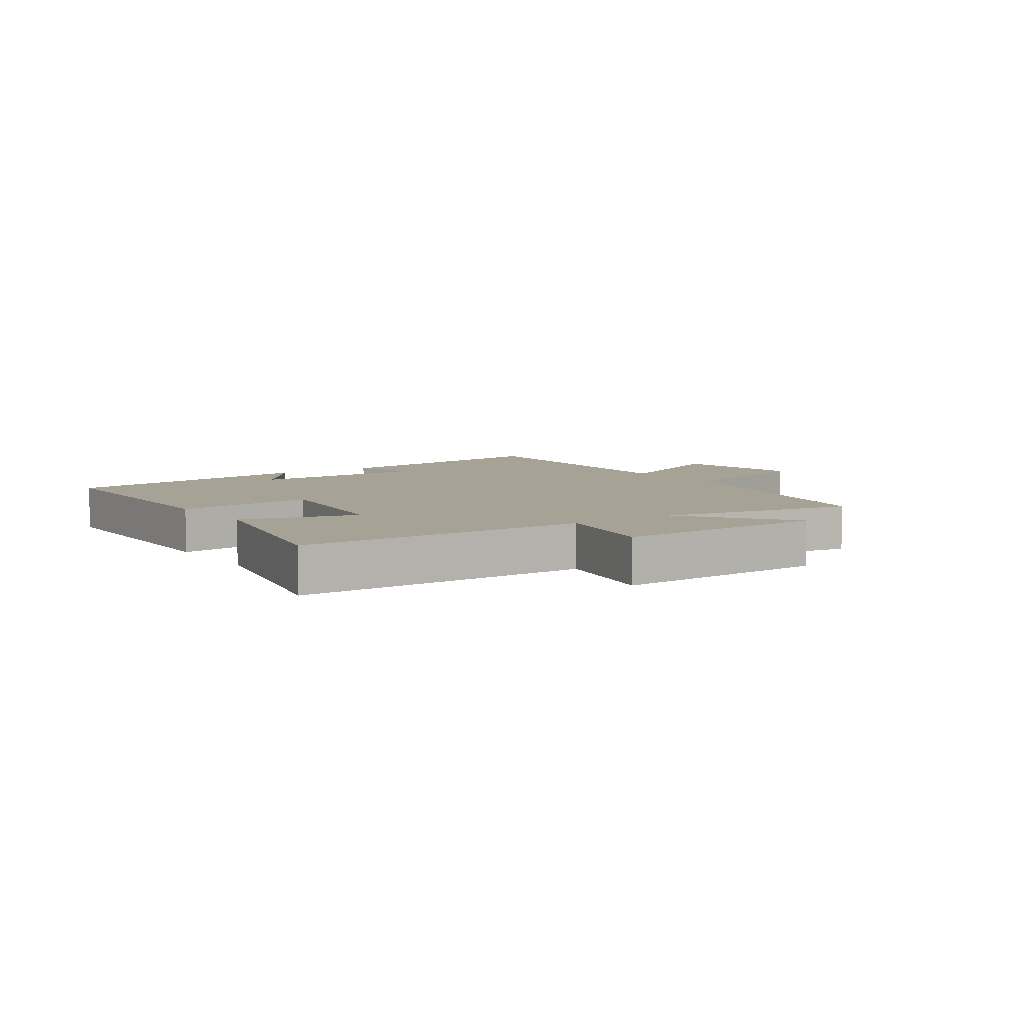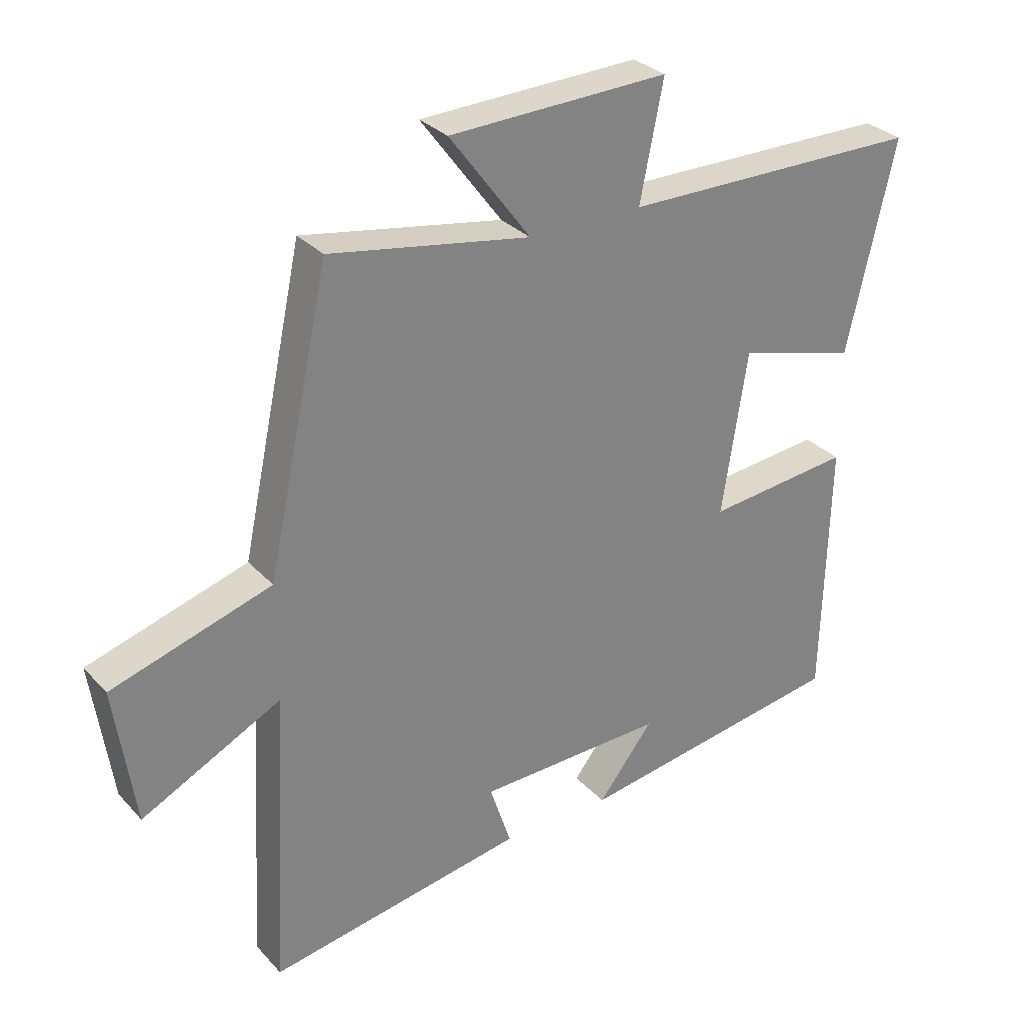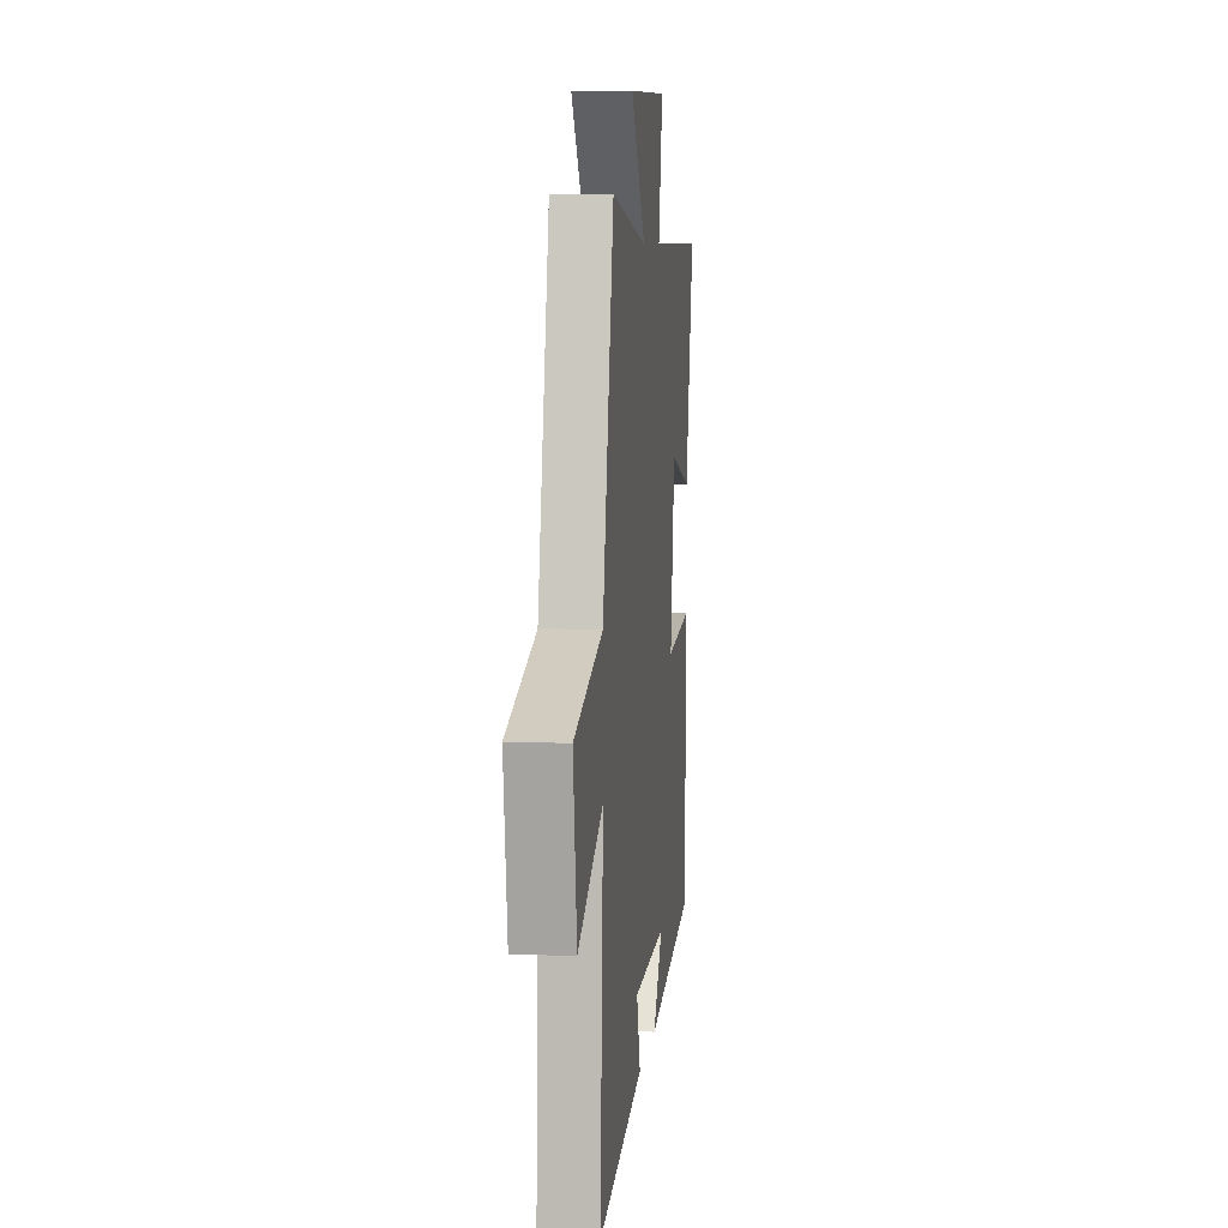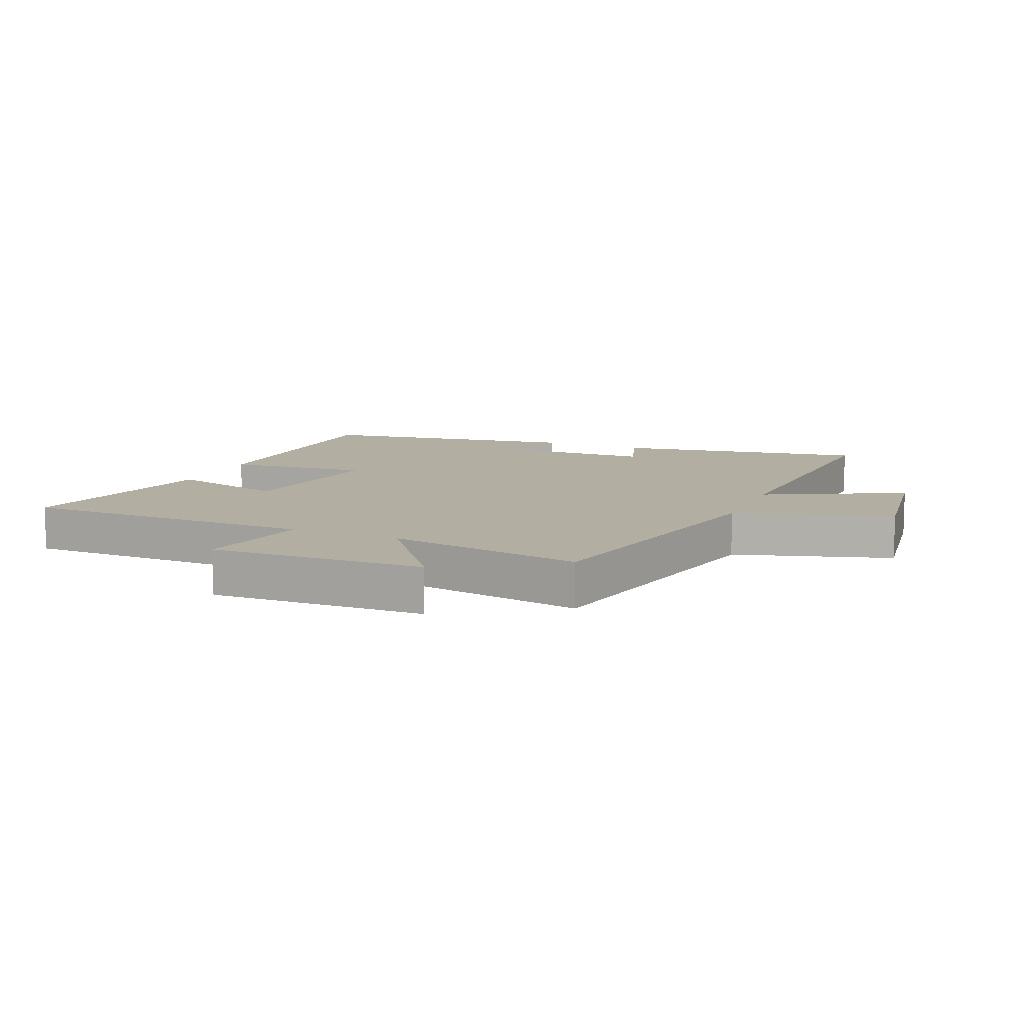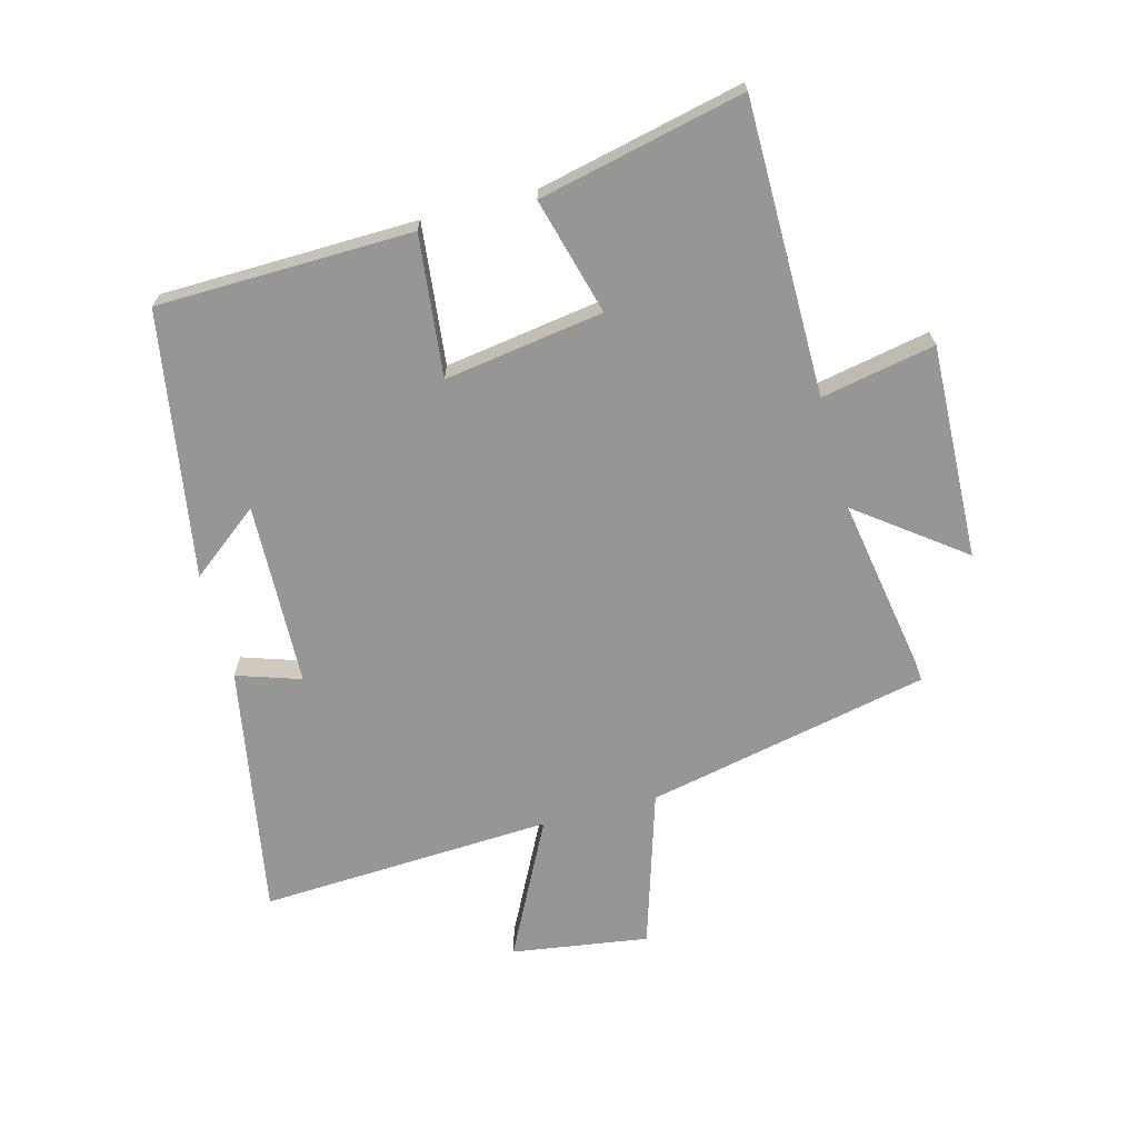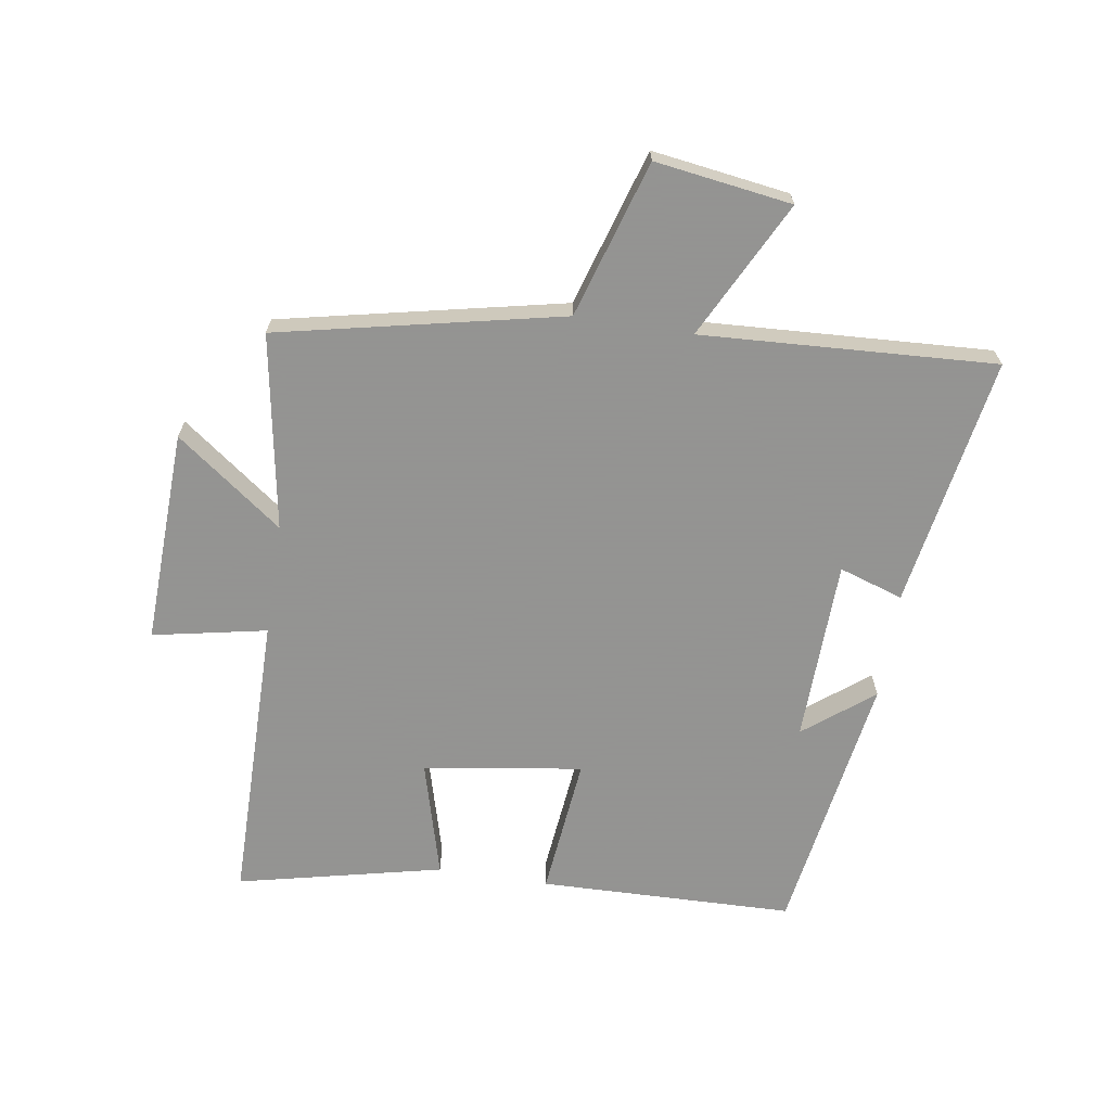
<metadata>
{"format":"obj","ext":"obj","renderer":"f3d","projection":"perspective","resolution":1024,"background":"white","views":[{"elev":6.3,"azim":-34.7,"up":"+Y"},{"elev":30.2,"azim":146.0,"up":"+Z"},{"elev":7.5,"azim":96.5,"up":"+Z"},{"elev":10.7,"azim":23.0,"up":"+Y"},{"elev":-67.7,"azim":-75.3,"up":"+Y"},{"elev":-66.9,"azim":81.1,"up":"+Y"}]}
</metadata>
<code>
v -0.49 0.07 -0.432
v -0.5 0.07 -0.018
v -0.271 0.07 -0.042
v -0.311 0.07 0.216
v -0.5 0.07 0.164
v -0.576 0.07 0.497
v -0.099 0.07 0.5
v -0.136 0.07 0.685
v 0.212 0.07 0.673
v 0.083 0.07 0.5
v 0.401 0.07 0.555
v 0.5 0.07 0.095
v 0.754 0.07 0.017
v 0.722 0.07 -0.205
v 0.5 0.07 -0.093
v 0.526 0.07 -0.57
v 0.117 0.07 -0.5
v 0.151 0.07 -0.396
v -0.147 0.07 -0.388
v -0.059 0.07 -0.5
v -0.49 0 -0.432
v -0.5 0 -0.018
v -0.271 0 -0.042
v -0.311 0 0.216
v -0.5 0 0.164
v -0.576 0 0.497
v -0.099 0 0.5
v -0.136 0 0.685
v 0.212 0 0.673
v 0.083 0 0.5
v 0.401 0 0.555
v 0.5 0 0.095
v 0.754 0 0.017
v 0.722 0 -0.205
v 0.5 0 -0.093
v 0.526 0 -0.57
v 0.117 0 -0.5
v 0.151 0 -0.396
v -0.147 0 -0.388
v -0.059 0 -0.5
f 19 20 1 2
f 18 19 2 3
f 15 16 17 18
f 15 18 3 4
f 12 13 14 15
f 12 15 4
f 11 12 4
f 10 11 4
f 7 8 9 10
f 6 7 10
f 5 6 10
f 4 5 10
f 22 21 40 39
f 23 22 39 38
f 38 37 36 35
f 24 23 38 35
f 35 34 33 32
f 24 35 32
f 24 32 31
f 24 31 30
f 30 29 28 27
f 30 27 26
f 30 26 25
f 30 25 24
f 1 21 22 2
f 2 22 23 3
f 3 23 24 4
f 4 24 25 5
f 5 25 26 6
f 6 26 27 7
f 7 27 28 8
f 8 28 29 9
f 9 29 30 10
f 10 30 31 11
f 11 31 32 12
f 12 32 33 13
f 13 33 34 14
f 14 34 35 15
f 15 35 36 16
f 16 36 37 17
f 17 37 38 18
f 18 38 39 19
f 19 39 40 20
f 20 40 21 1

</code>
